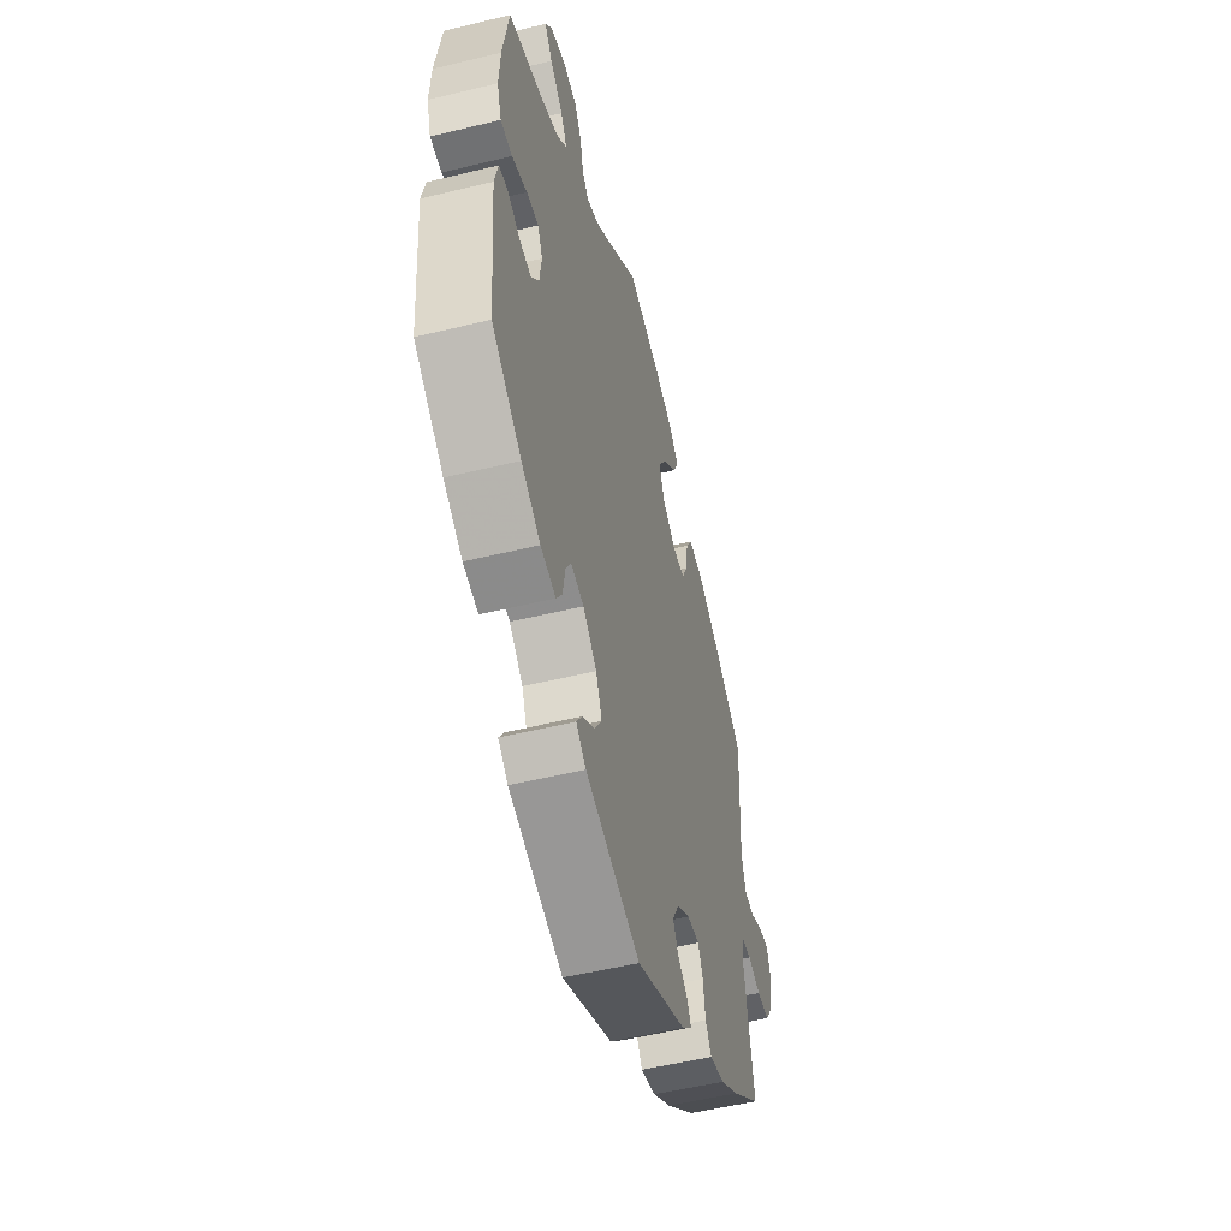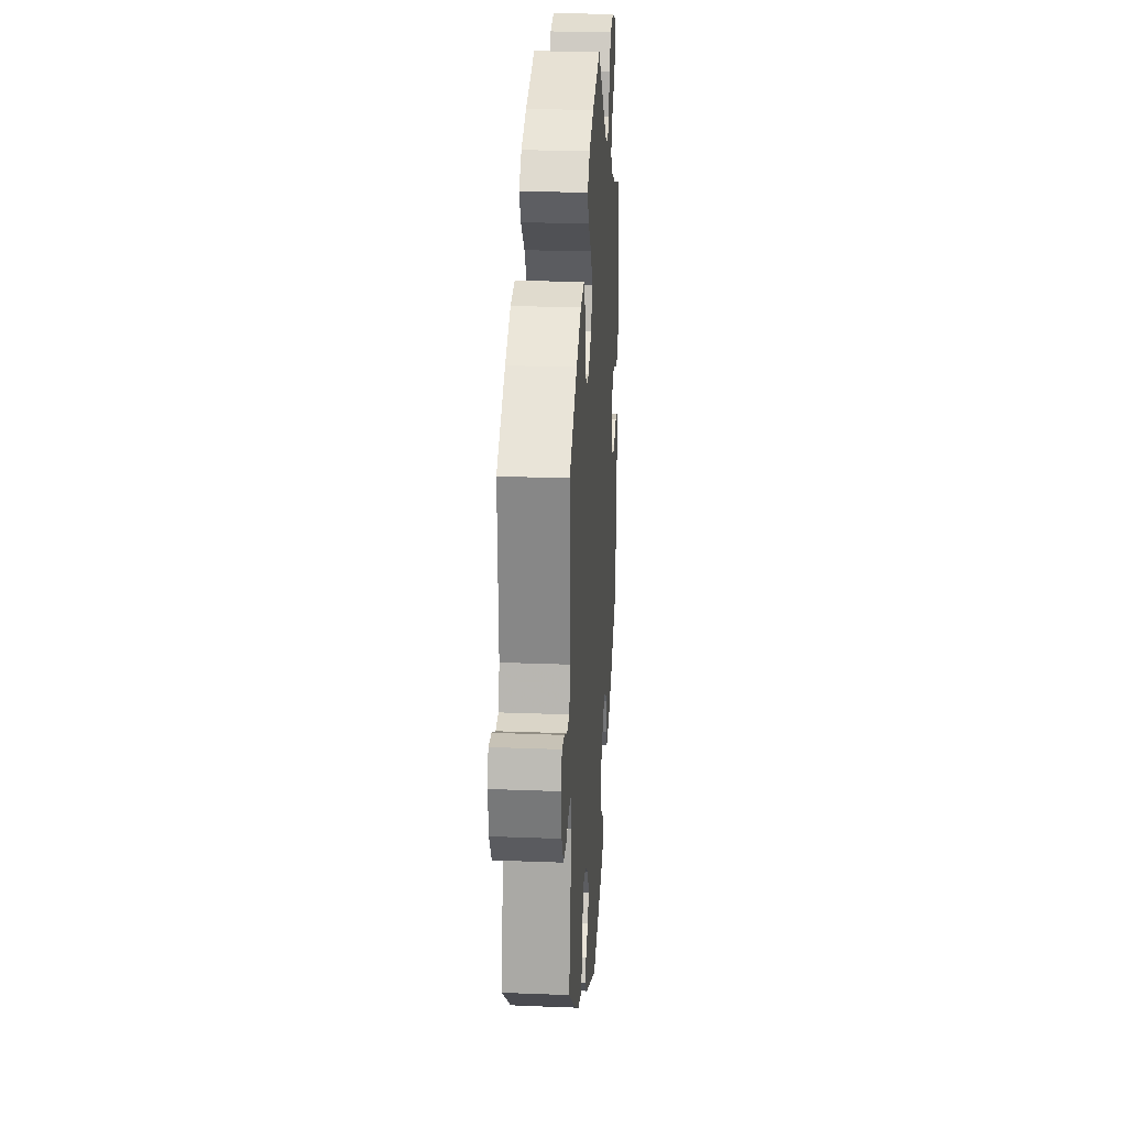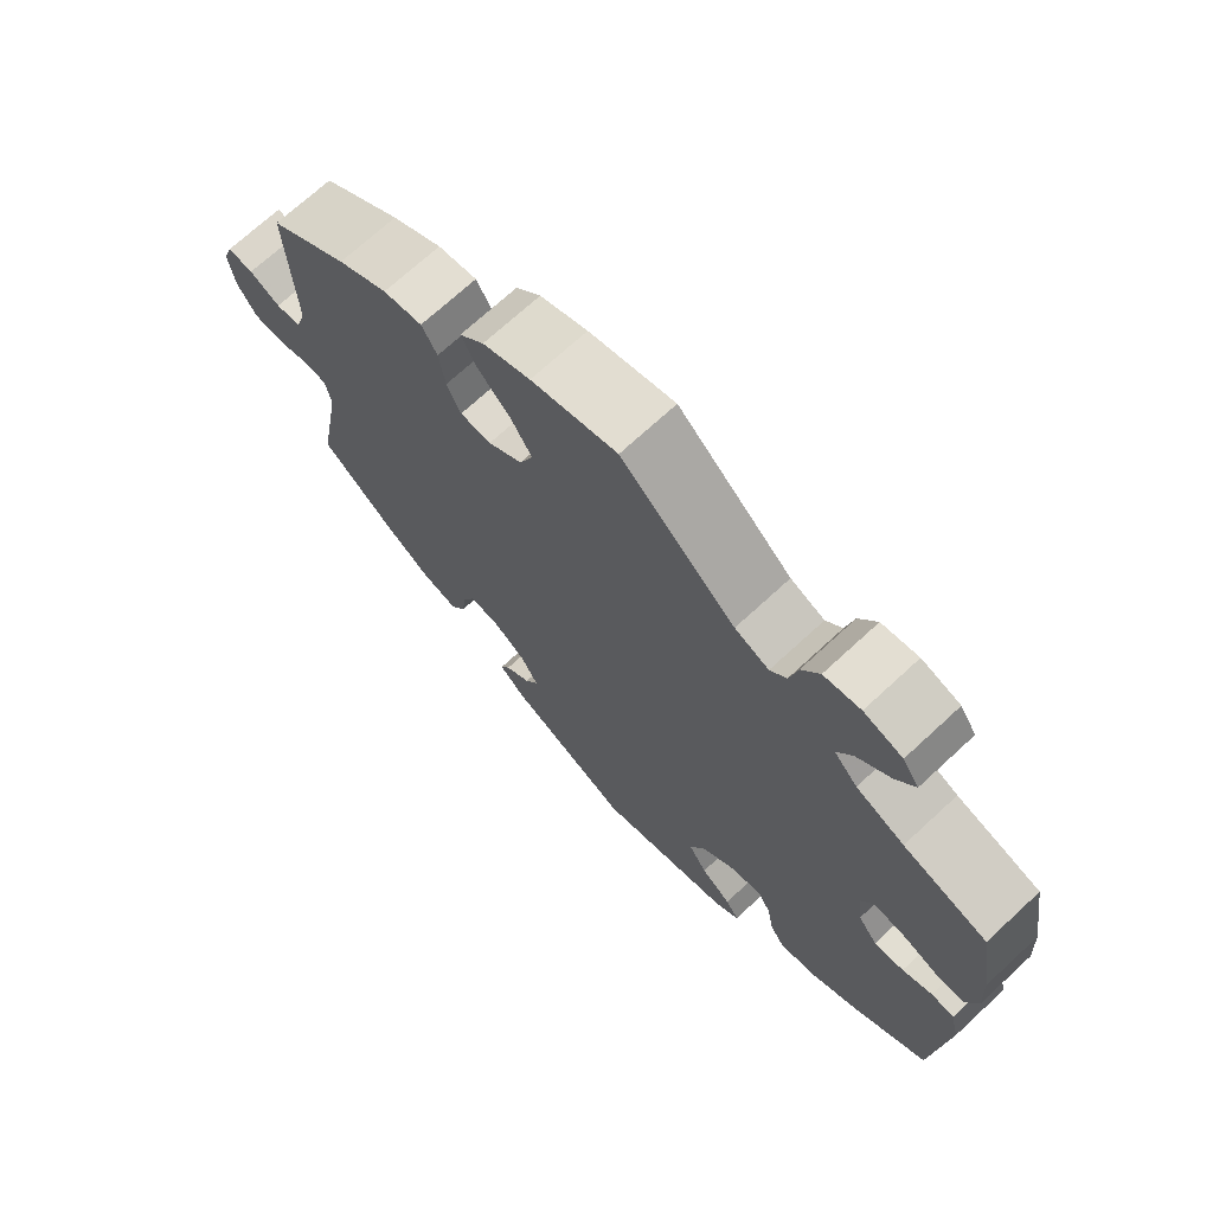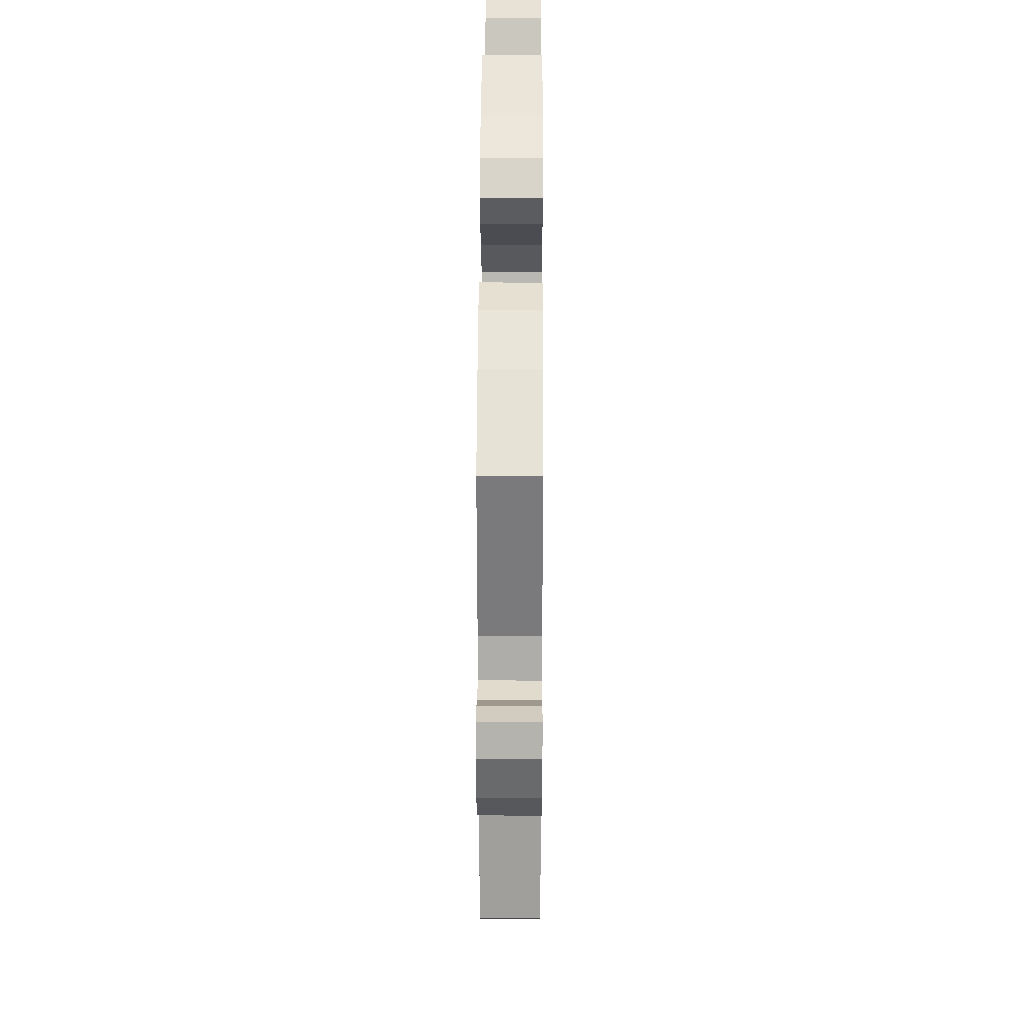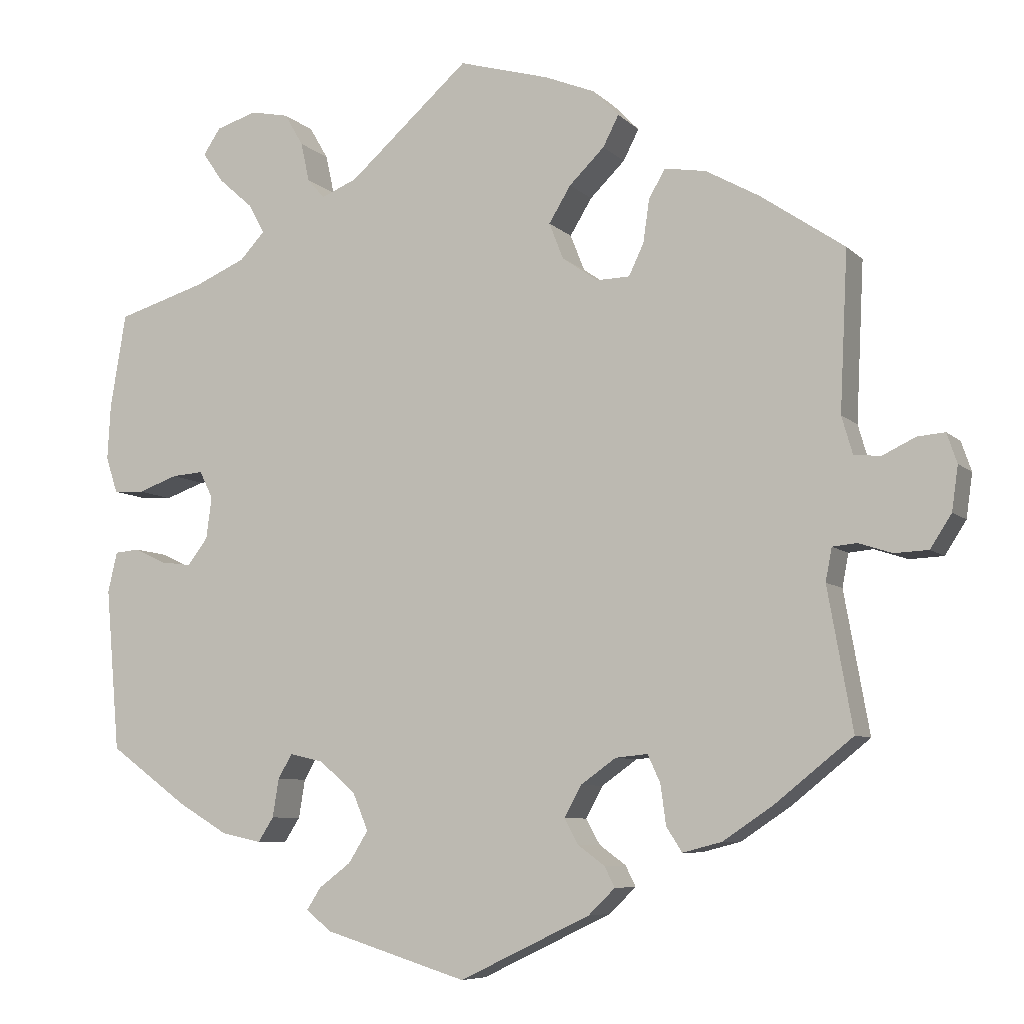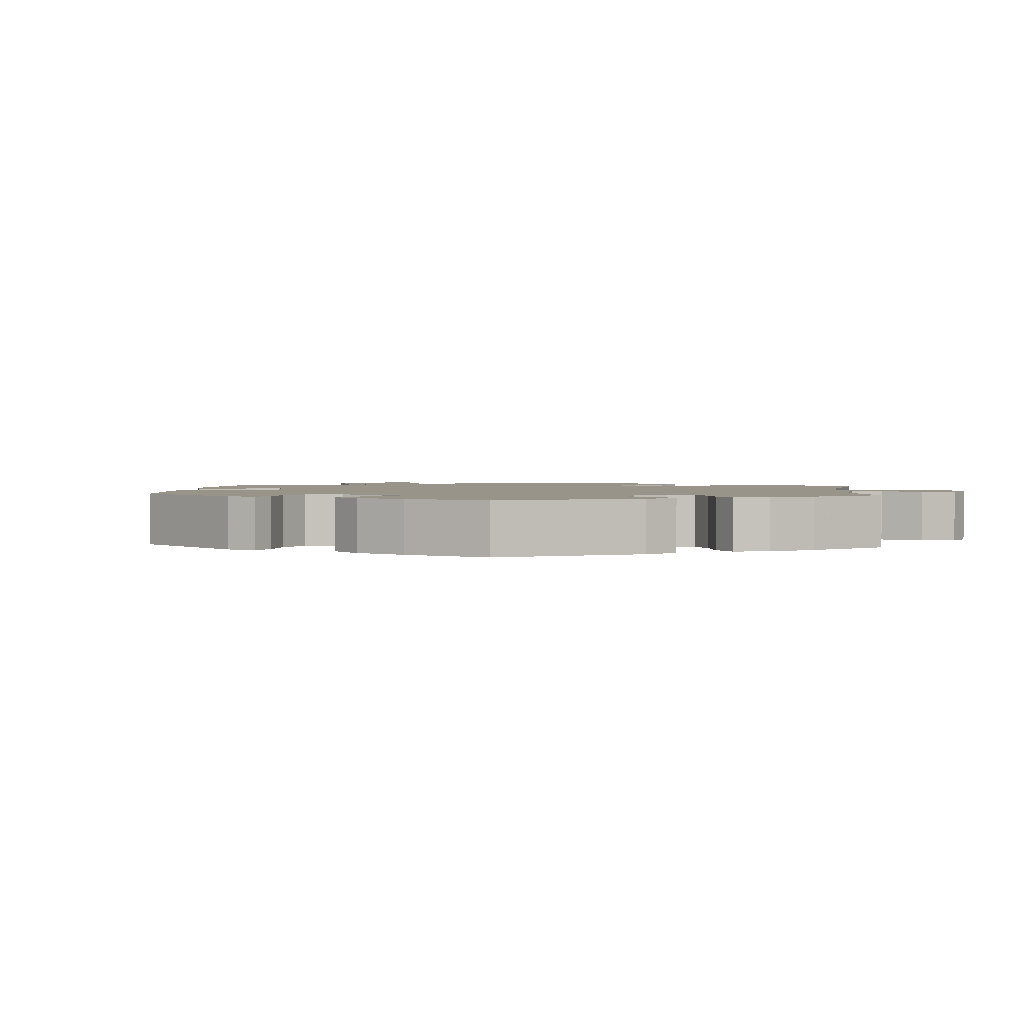
<metadata>
{"format":"obj","ext":"obj","renderer":"f3d","projection":"perspective","resolution":1024,"background":"white","views":[{"elev":-52.4,"azim":-75.3,"up":"+Z"},{"elev":24.1,"azim":93.7,"up":"+Z"},{"elev":70.6,"azim":-132.8,"up":"+Z"},{"elev":28.9,"azim":90.3,"up":"+Z"},{"elev":-7.3,"azim":23.7,"up":"+Z"},{"elev":1.9,"azim":-115.1,"up":"+Y"}]}
</metadata>
<code>
v 0.401 0.07 -0.368
v 0.338 0.07 -0.41
v 0.288 0.07 -0.423
v 0.268 0.07 -0.392
v 0.261 0.07 -0.341
v 0.245 0.07 -0.306
v 0.204 0.07 -0.31
v 0.159 0.07 -0.342
v 0.137 0.07 -0.382
v 0.155 0.07 -0.414
v 0.189 0.07 -0.439
v 0.202 0.07 -0.465
v 0.168 0.07 -0.498
v 0.001 0.07 -0.578
v -0.181 0.07 -0.522
v -0.214 0.07 -0.496
v -0.196 0.07 -0.468
v -0.155 0.07 -0.437
v -0.13 0.07 -0.397
v -0.15 0.07 -0.349
v -0.196 0.07 -0.31
v -0.239 0.07 -0.3
v -0.257 0.07 -0.331
v -0.265 0.07 -0.38
v -0.285 0.07 -0.411
v -0.336 0.07 -0.4
v -0.4 0.07 -0.362
v -0.5 0.07 -0.289
v -0.518 0.07 -0.081
v -0.506 0.07 -0.03
v -0.475 0.07 -0.027
v -0.435 0.07 -0.046
v -0.395 0.07 -0.051
v -0.369 0.07 -0.017
v -0.362 0.07 0.036
v -0.379 0.07 0.071
v -0.419 0.07 0.068
v -0.47 0.07 0.05
v -0.509 0.07 0.052
v -0.524 0.07 0.098
v -0.52 0.07 0.169
v -0.5 0.07 0.289
v -0.387 0.07 0.323
v -0.322 0.07 0.351
v -0.29 0.07 0.385
v -0.311 0.07 0.423
v -0.355 0.07 0.462
v -0.381 0.07 0.5
v -0.359 0.07 0.533
v -0.307 0.07 0.549
v -0.258 0.07 0.539
v -0.234 0.07 0.498
v -0.223 0.07 0.448
v -0.201 0.07 0.423
v -0.155 0.07 0.442
v -0.001 0.07 0.578
v 0.115 0.07 0.545
v 0.179 0.07 0.519
v 0.212 0.07 0.485
v 0.192 0.07 0.446
v 0.147 0.07 0.402
v 0.119 0.07 0.356
v 0.137 0.07 0.31
v 0.183 0.07 0.278
v 0.225 0.07 0.279
v 0.244 0.07 0.319
v 0.252 0.07 0.374
v 0.273 0.07 0.41
v 0.326 0.07 0.401
v 0.394 0.07 0.363
v 0.501 0.07 0.29
v 0.491 0.07 0.088
v 0.505 0.07 0.04
v 0.539 0.07 0.037
v 0.581 0.07 0.057
v 0.616 0.07 0.06
v 0.629 0.07 0.022
v 0.621 0.07 -0.034
v 0.594 0.07 -0.076
v 0.551 0.07 -0.078
v 0.508 0.07 -0.064
v 0.477 0.07 -0.067
v 0.469 0.07 -0.109
v 0.501 0.07 -0.288
v 0.401 0 -0.368
v 0.338 0 -0.41
v 0.288 0 -0.423
v 0.268 0 -0.392
v 0.261 0 -0.341
v 0.245 0 -0.306
v 0.204 0 -0.31
v 0.159 0 -0.342
v 0.137 0 -0.382
v 0.155 0 -0.414
v 0.189 0 -0.439
v 0.202 0 -0.465
v 0.168 0 -0.498
v 0.001 0 -0.578
v -0.181 0 -0.522
v -0.214 0 -0.496
v -0.196 0 -0.468
v -0.155 0 -0.437
v -0.13 0 -0.397
v -0.15 0 -0.349
v -0.196 0 -0.31
v -0.239 0 -0.3
v -0.257 0 -0.331
v -0.265 0 -0.38
v -0.285 0 -0.411
v -0.336 0 -0.4
v -0.4 0 -0.362
v -0.5 0 -0.289
v -0.518 0 -0.081
v -0.506 0 -0.03
v -0.475 0 -0.027
v -0.435 0 -0.046
v -0.395 0 -0.051
v -0.369 0 -0.017
v -0.362 0 0.036
v -0.379 0 0.071
v -0.419 0 0.068
v -0.47 0 0.05
v -0.509 0 0.052
v -0.524 0 0.098
v -0.52 0 0.169
v -0.5 0 0.289
v -0.387 0 0.323
v -0.322 0 0.351
v -0.29 0 0.385
v -0.311 0 0.423
v -0.355 0 0.462
v -0.381 0 0.5
v -0.359 0 0.533
v -0.307 0 0.549
v -0.258 0 0.539
v -0.234 0 0.498
v -0.223 0 0.448
v -0.201 0 0.423
v -0.155 0 0.442
v -0.001 0 0.578
v 0.115 0 0.545
v 0.179 0 0.519
v 0.212 0 0.485
v 0.192 0 0.446
v 0.147 0 0.402
v 0.119 0 0.356
v 0.137 0 0.31
v 0.183 0 0.278
v 0.225 0 0.279
v 0.244 0 0.319
v 0.252 0 0.374
v 0.273 0 0.41
v 0.326 0 0.401
v 0.394 0 0.363
v 0.501 0 0.29
v 0.491 0 0.088
v 0.505 0 0.04
v 0.539 0 0.037
v 0.581 0 0.057
v 0.616 0 0.06
v 0.629 0 0.022
v 0.621 0 -0.034
v 0.594 0 -0.076
v 0.551 0 -0.078
v 0.508 0 -0.064
v 0.477 0 -0.067
v 0.469 0 -0.109
v 0.501 0 -0.288
f 83 84 1 2
f 82 83 2 3
f 78 79 80 81
f 78 81 82
f 77 78 82
f 74 75 76 77
f 73 74 77 82
f 72 73 82 3
f 66 67 68 69
f 65 66 69 70
f 58 59 60 61
f 58 61 62
f 55 56 57 58
f 54 55 58 62
f 50 51 52 53
f 48 49 50 53
f 46 47 48 53
f 45 46 53 54
f 44 45 54 62
f 40 41 42 43
f 37 38 39 40
f 36 37 40 43
f 35 36 43 44
f 29 30 31 32
f 29 32 33
f 28 29 33
f 27 28 33 34
f 23 24 25 26
f 22 23 26 27
f 15 16 17 18
f 15 18 19
f 14 15 19
f 13 14 19 20
f 10 11 12 13
f 9 10 13 20
f 72 3 4 5
f 72 5 6
f 65 70 71 72
f 64 65 72 6
f 63 64 6 7
f 35 44 62 63
f 35 63 7 8
f 22 27 34 35
f 21 22 35 8
f 8 9 20 21
f 86 85 168 167
f 87 86 167 166
f 165 164 163 162
f 166 165 162
f 166 162 161
f 161 160 159 158
f 166 161 158 157
f 87 166 157 156
f 153 152 151 150
f 154 153 150 149
f 145 144 143 142
f 146 145 142
f 142 141 140 139
f 146 142 139 138
f 137 136 135 134
f 137 134 133 132
f 137 132 131 130
f 138 137 130 129
f 146 138 129 128
f 127 126 125 124
f 124 123 122 121
f 127 124 121 120
f 128 127 120 119
f 116 115 114 113
f 117 116 113
f 117 113 112
f 118 117 112 111
f 110 109 108 107
f 111 110 107 106
f 102 101 100 99
f 103 102 99
f 103 99 98
f 104 103 98 97
f 97 96 95 94
f 104 97 94 93
f 89 88 87 156
f 90 89 156
f 156 155 154 149
f 90 156 149 148
f 91 90 148 147
f 147 146 128 119
f 92 91 147 119
f 119 118 111 106
f 92 119 106 105
f 105 104 93 92
f 1 85 86 2
f 2 86 87 3
f 3 87 88 4
f 4 88 89 5
f 5 89 90 6
f 6 90 91 7
f 7 91 92 8
f 8 92 93 9
f 9 93 94 10
f 10 94 95 11
f 11 95 96 12
f 12 96 97 13
f 13 97 98 14
f 14 98 99 15
f 15 99 100 16
f 16 100 101 17
f 17 101 102 18
f 18 102 103 19
f 19 103 104 20
f 20 104 105 21
f 21 105 106 22
f 22 106 107 23
f 23 107 108 24
f 24 108 109 25
f 25 109 110 26
f 26 110 111 27
f 27 111 112 28
f 28 112 113 29
f 29 113 114 30
f 30 114 115 31
f 31 115 116 32
f 32 116 117 33
f 33 117 118 34
f 34 118 119 35
f 35 119 120 36
f 36 120 121 37
f 37 121 122 38
f 38 122 123 39
f 39 123 124 40
f 40 124 125 41
f 41 125 126 42
f 42 126 127 43
f 43 127 128 44
f 44 128 129 45
f 45 129 130 46
f 46 130 131 47
f 47 131 132 48
f 48 132 133 49
f 49 133 134 50
f 50 134 135 51
f 51 135 136 52
f 52 136 137 53
f 53 137 138 54
f 54 138 139 55
f 55 139 140 56
f 56 140 141 57
f 57 141 142 58
f 58 142 143 59
f 59 143 144 60
f 60 144 145 61
f 61 145 146 62
f 62 146 147 63
f 63 147 148 64
f 64 148 149 65
f 65 149 150 66
f 66 150 151 67
f 67 151 152 68
f 68 152 153 69
f 69 153 154 70
f 70 154 155 71
f 71 155 156 72
f 72 156 157 73
f 73 157 158 74
f 74 158 159 75
f 75 159 160 76
f 76 160 161 77
f 77 161 162 78
f 78 162 163 79
f 79 163 164 80
f 80 164 165 81
f 81 165 166 82
f 82 166 167 83
f 83 167 168 84
f 84 168 85 1

</code>
